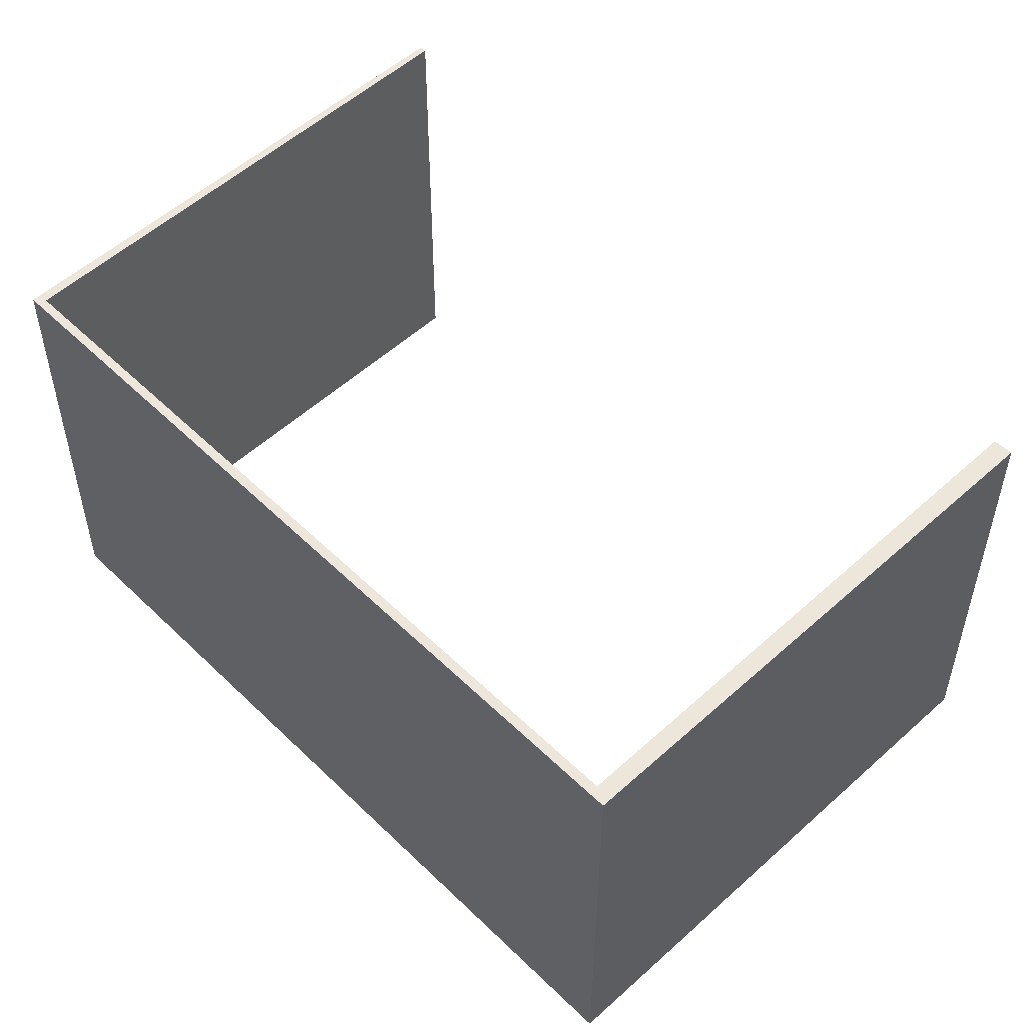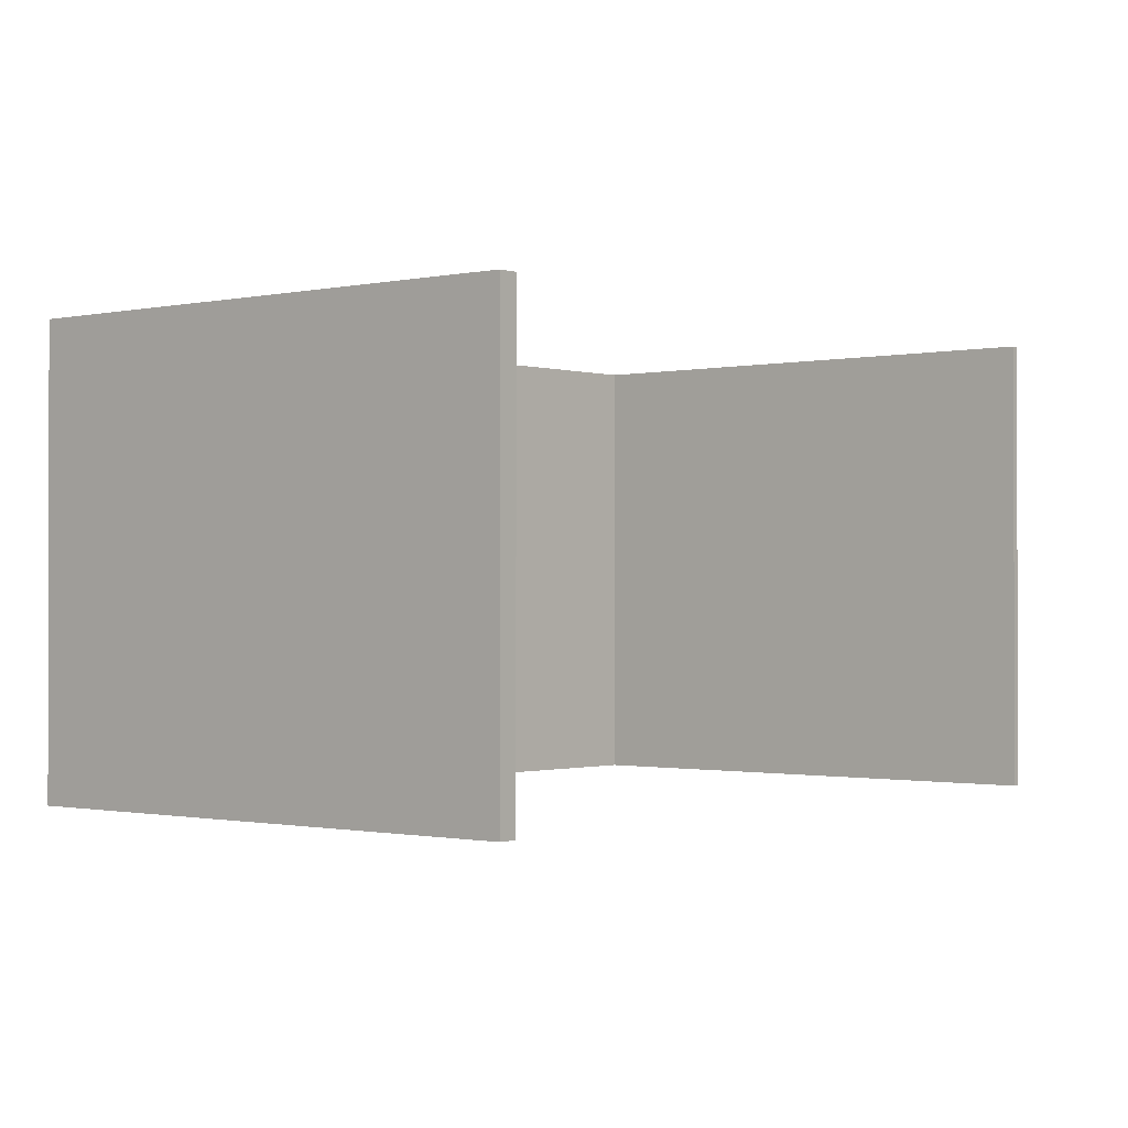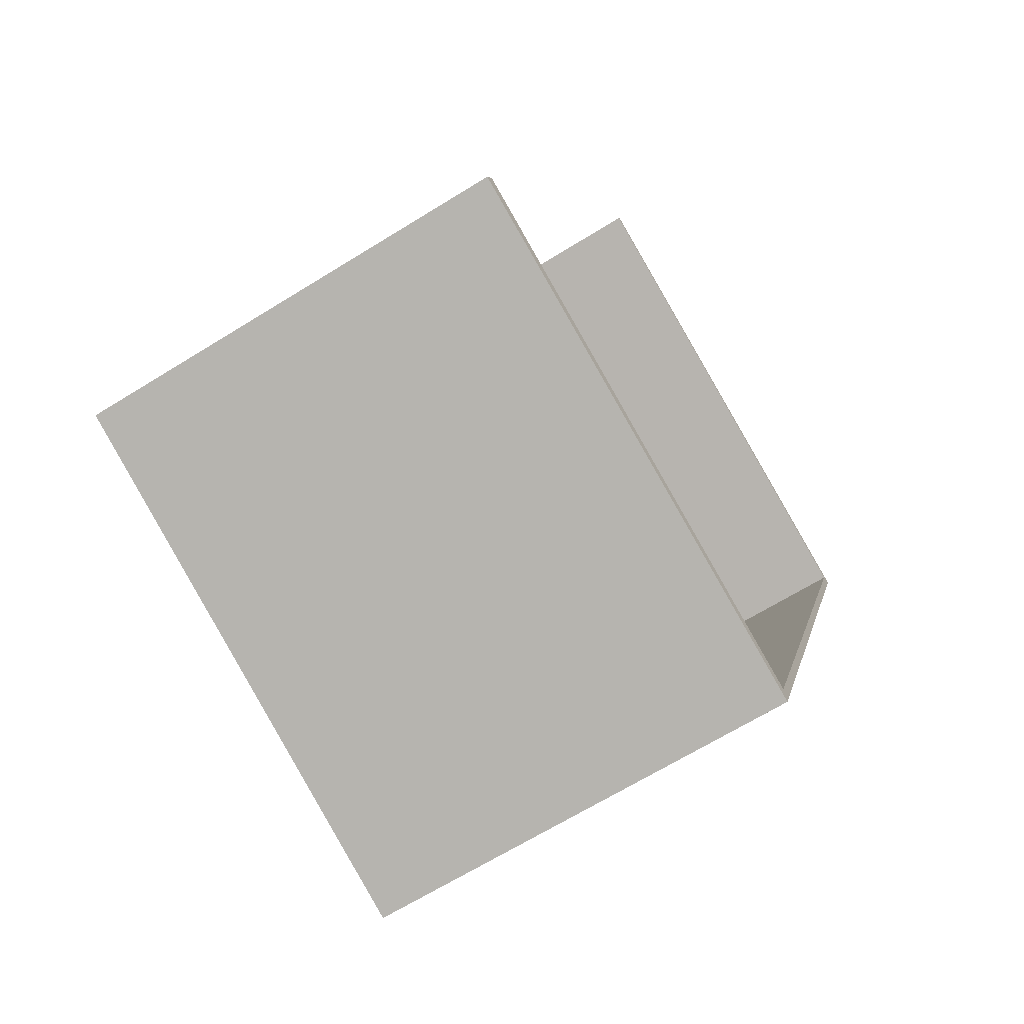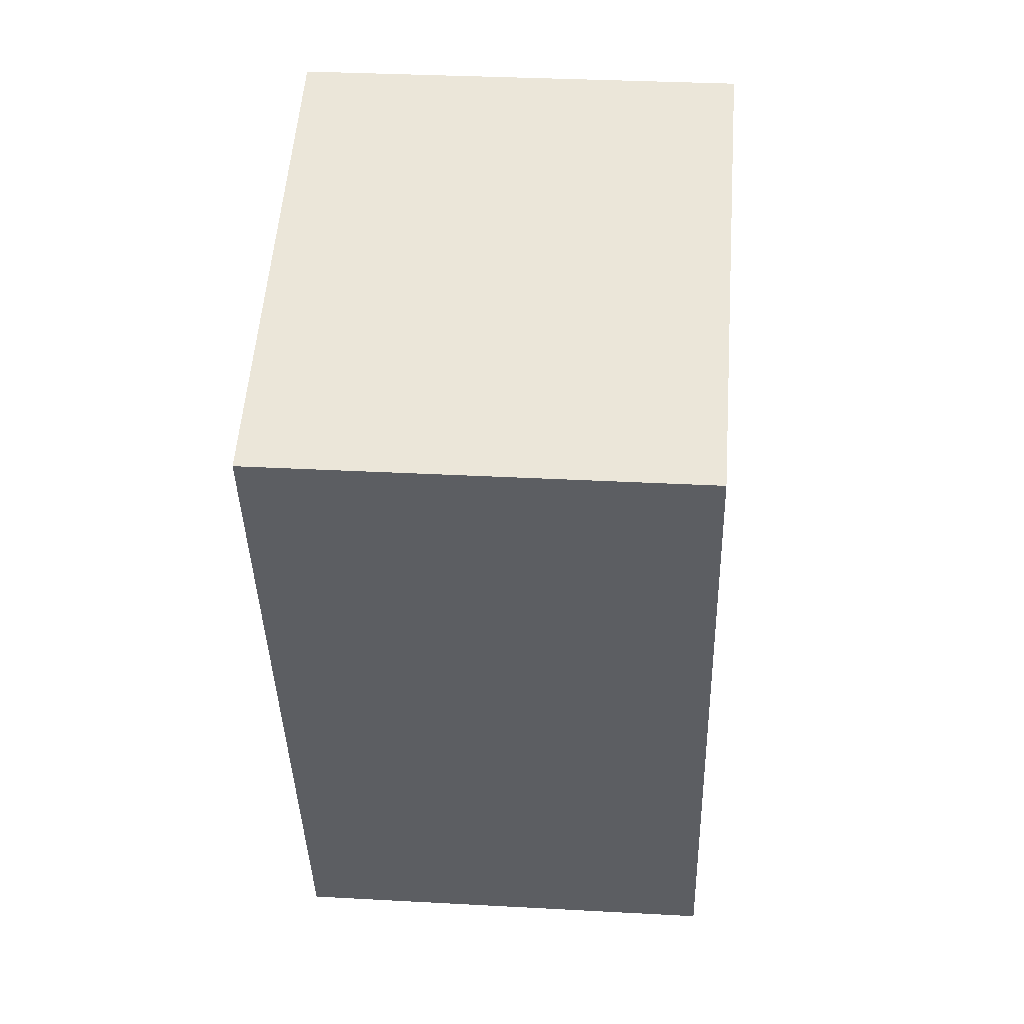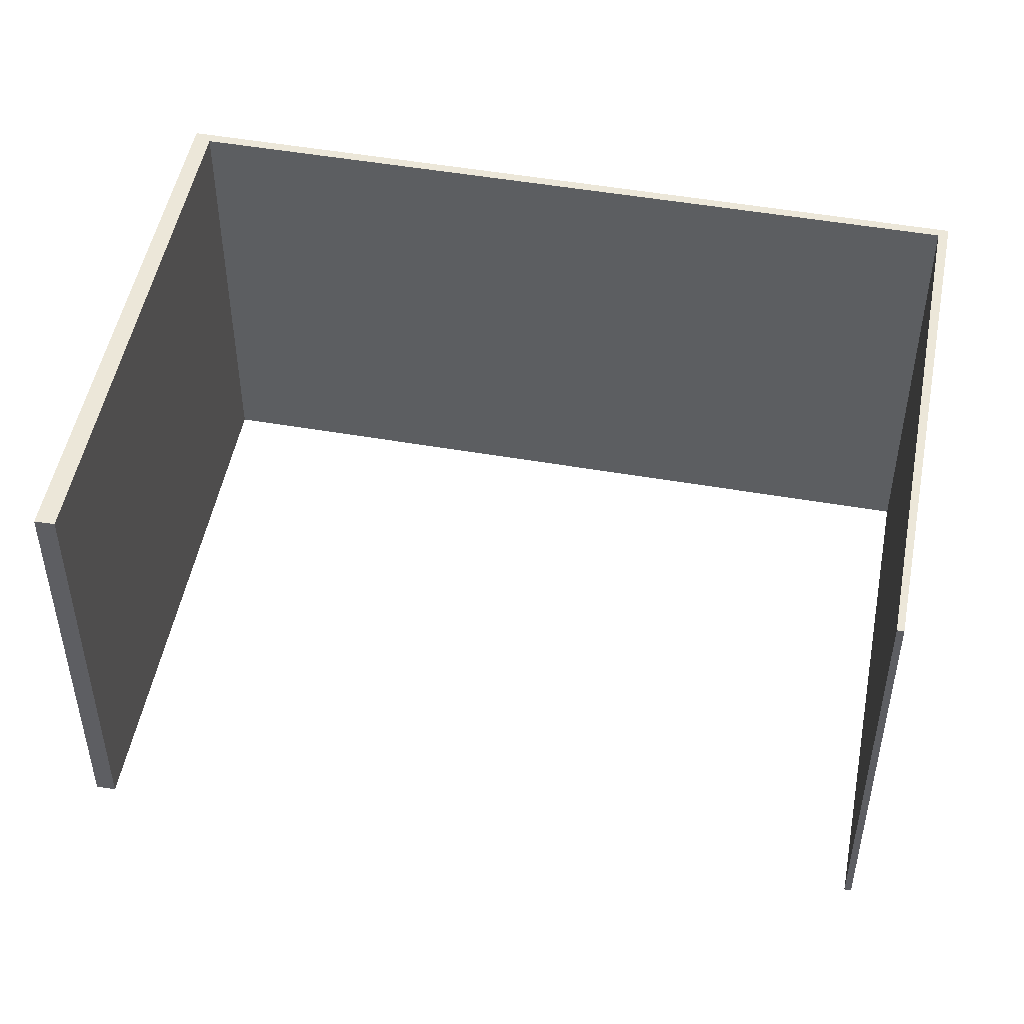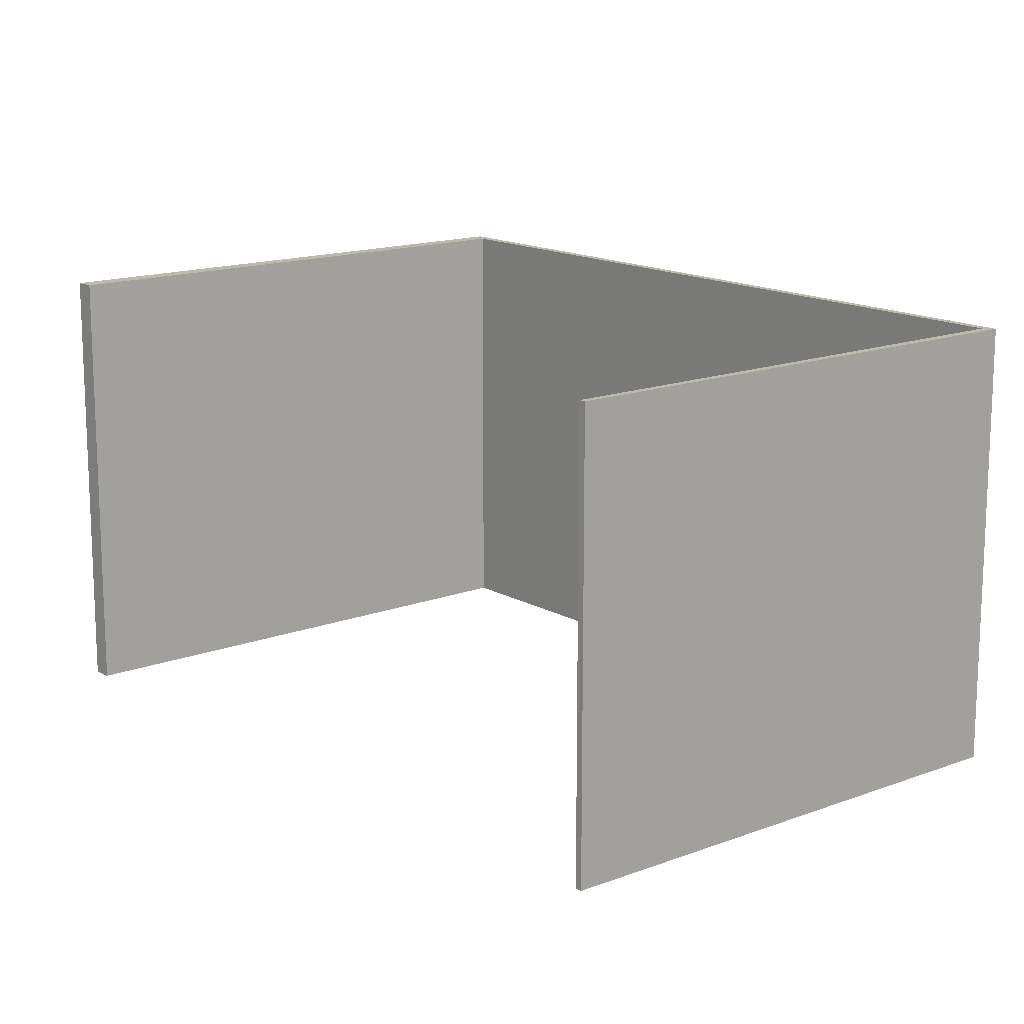
<metadata>
{"format":"obj","ext":"obj","renderer":"f3d","projection":"perspective","resolution":1024,"background":"white","views":[{"elev":53.5,"azim":156.1,"up":"+Y"},{"elev":-0.8,"azim":-119.1,"up":"+Y"},{"elev":-66.6,"azim":-58.1,"up":"+Z"},{"elev":32.1,"azim":94.4,"up":"+Z"},{"elev":49.9,"azim":-59.0,"up":"+Y"},{"elev":14.8,"azim":-19.2,"up":"+Y"}]}
</metadata>
<code>
v  6.675 5.678 -2.44
v  0 5.678 3.477e-16
v  6.632 5.678 -2.191
v  0.094 5.678 0.234
v  10.22 5.678 7.257
v  10.07 5.678 7.179
v  3.813 5.678 9.506
v  3.846 5.678 9.587
v  3.813 -5.821e-16 9.506
v  3.846 -5.87e-16 9.587
v  0 0 0
v  0.094 -1.433e-17 0.234
v  6.632 1.342e-16 -2.191
v  10.07 -4.396e-16 7.179
v  10.22 -4.444e-16 7.257
v  6.675 1.494e-16 -2.44
g defaultobject
f 1 2 3
f 4 3 2
f 1 3 5
f 6 5 3
f 7 5 6
f 8 5 7
f 9 8 7
f 8 9 10
f 11 4 2
f 4 11 12
f 13 6 3
f 6 13 14
f 10 5 8
f 5 10 15
f 12 3 4
f 3 12 13
f 15 1 5
f 1 15 16
f 16 2 1
f 2 16 11
f 14 7 6
f 7 14 9
f 10 14 15
f 14 10 9
f 14 16 15
f 16 14 13
f 16 13 12
f 16 12 11

</code>
